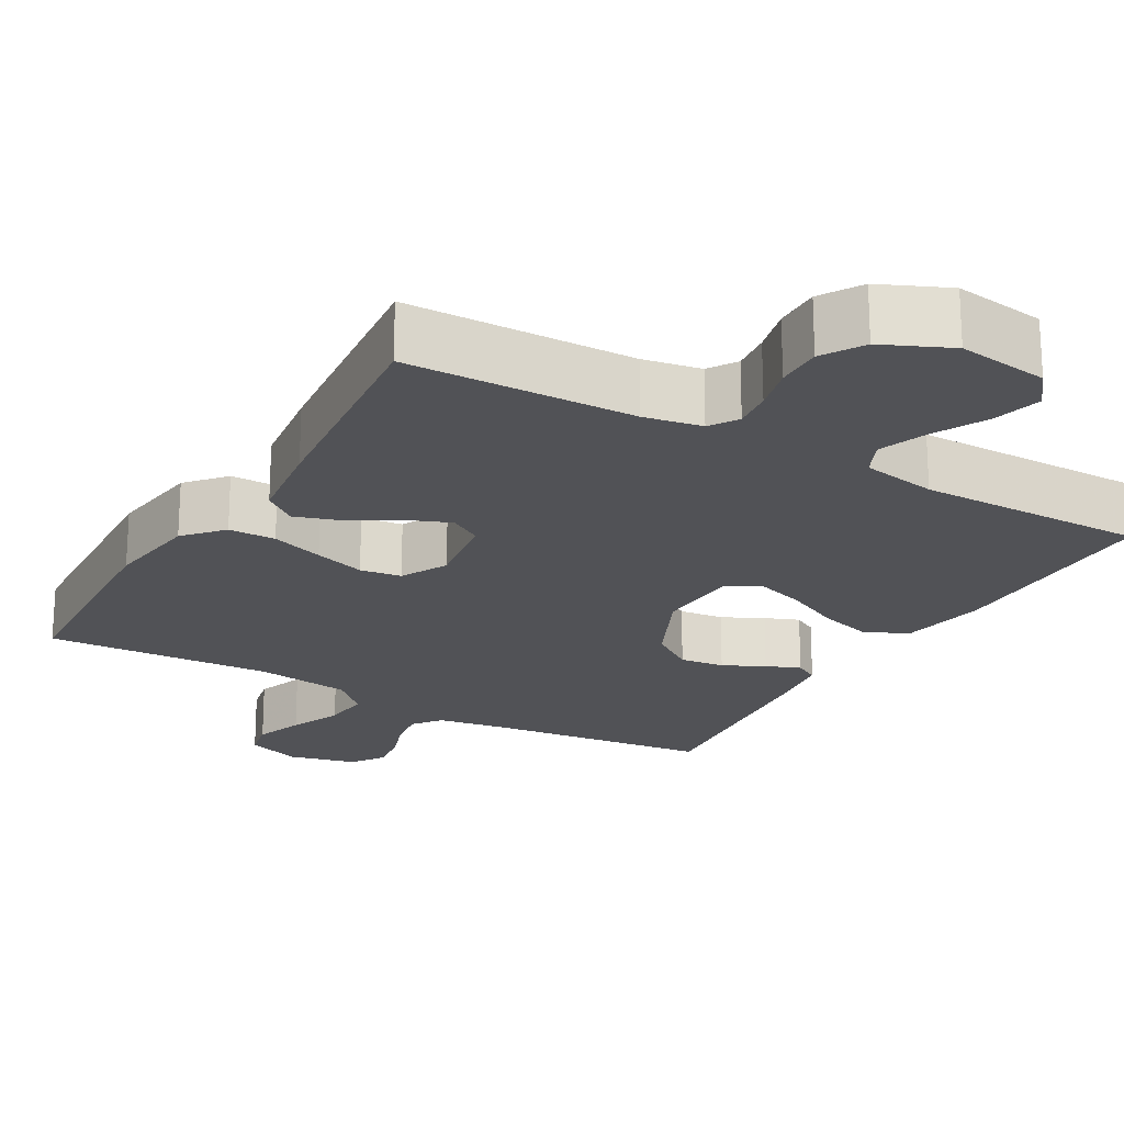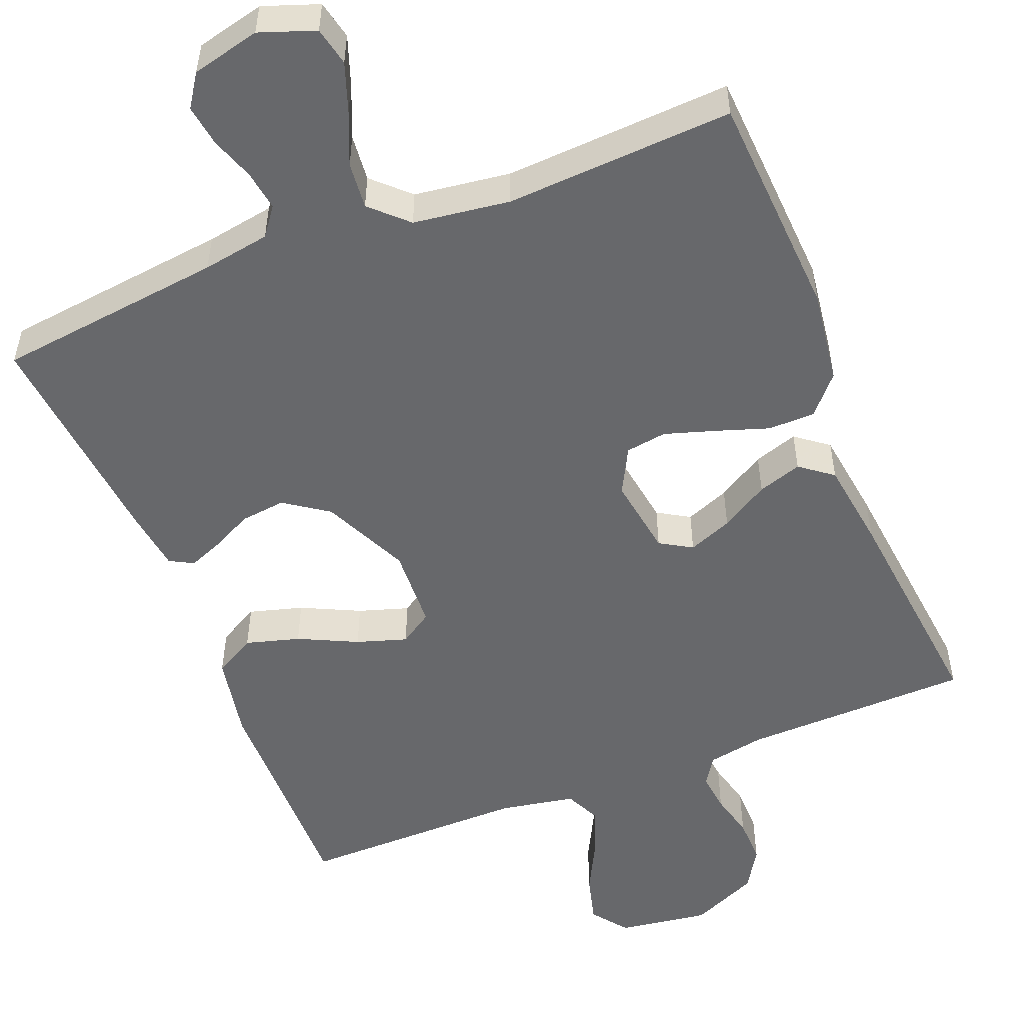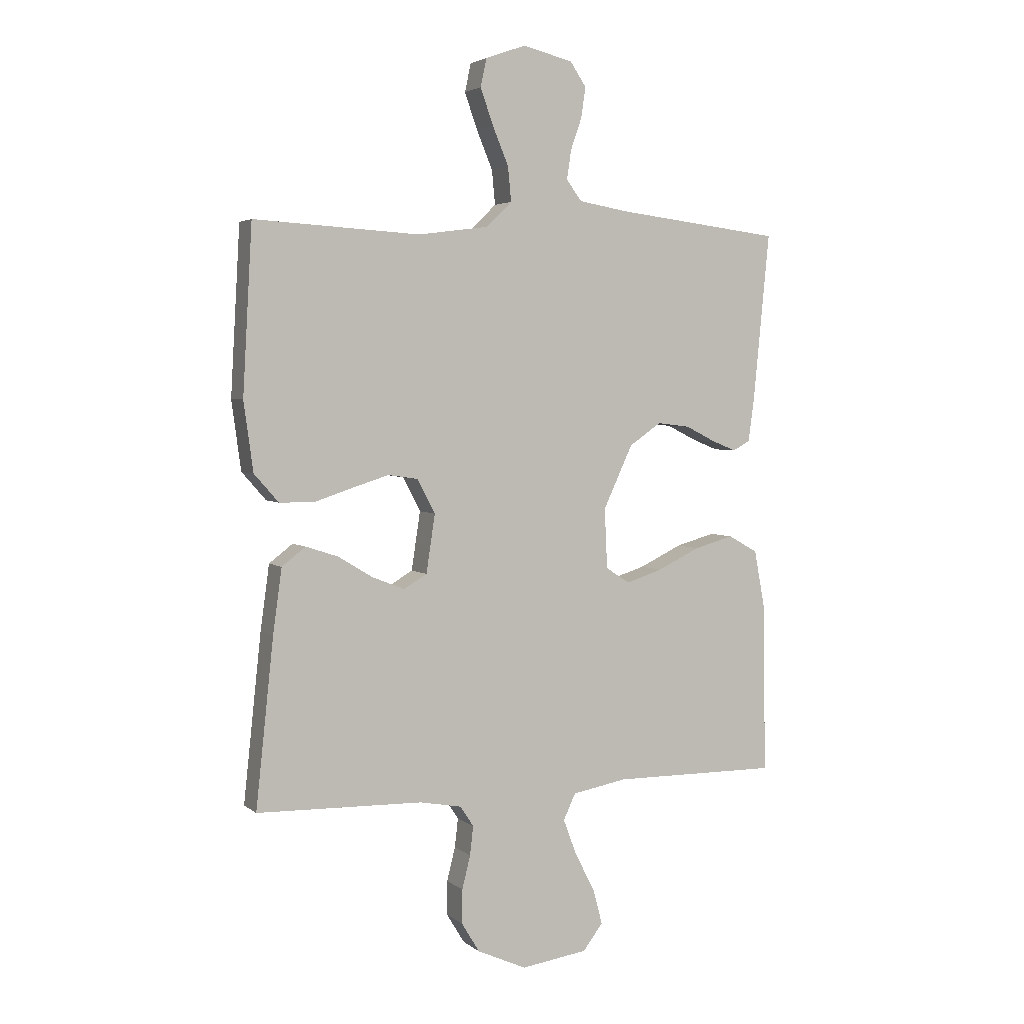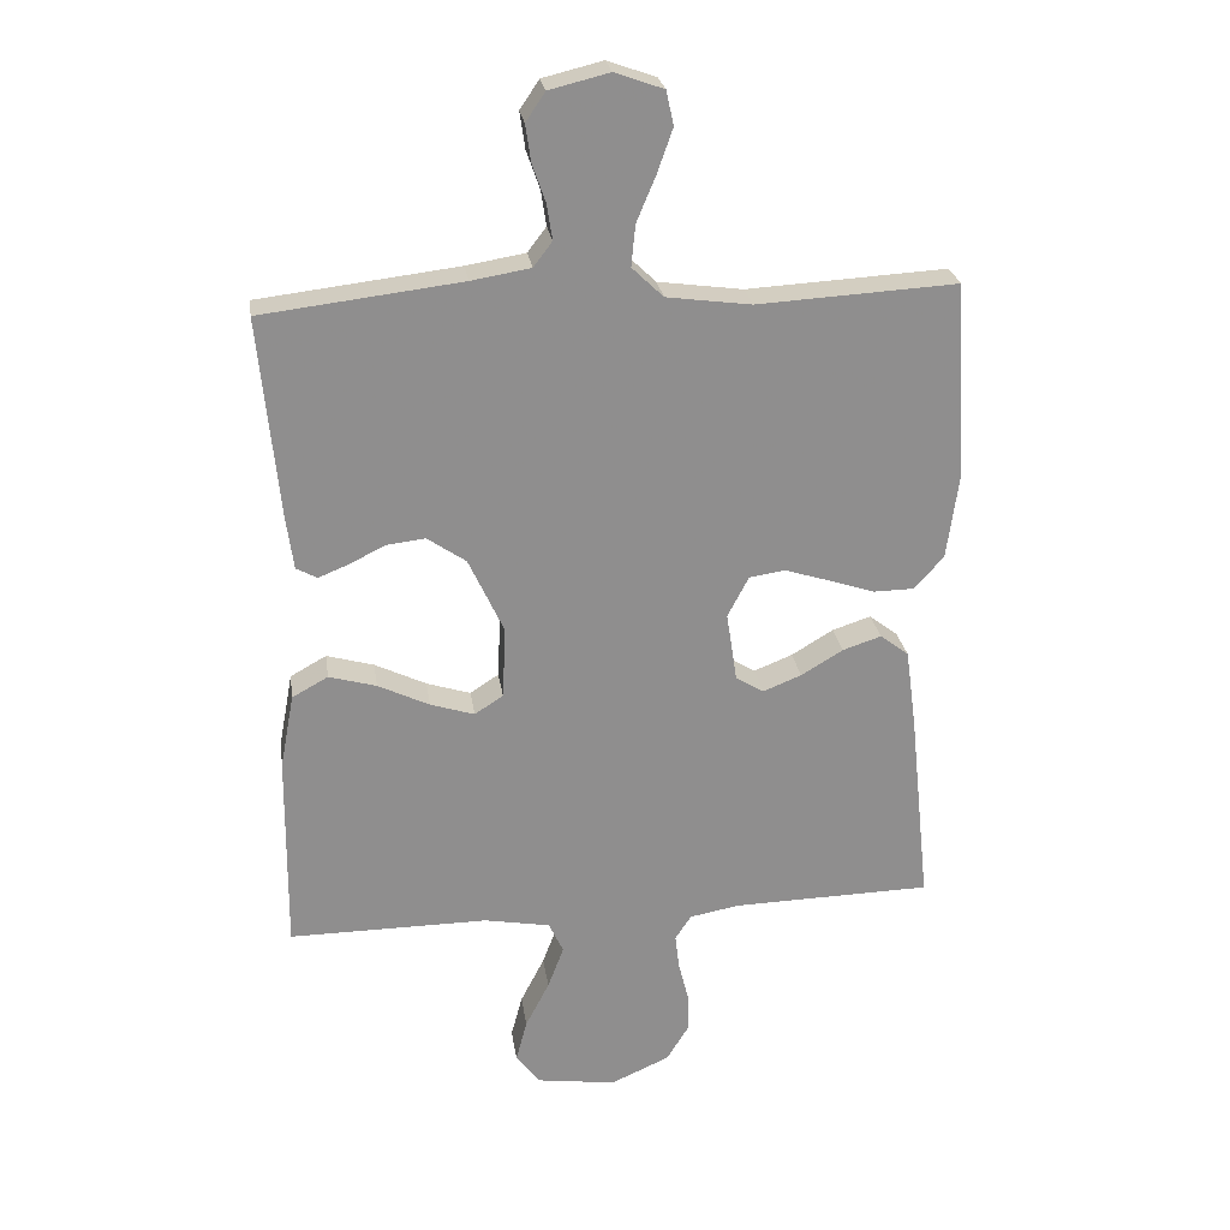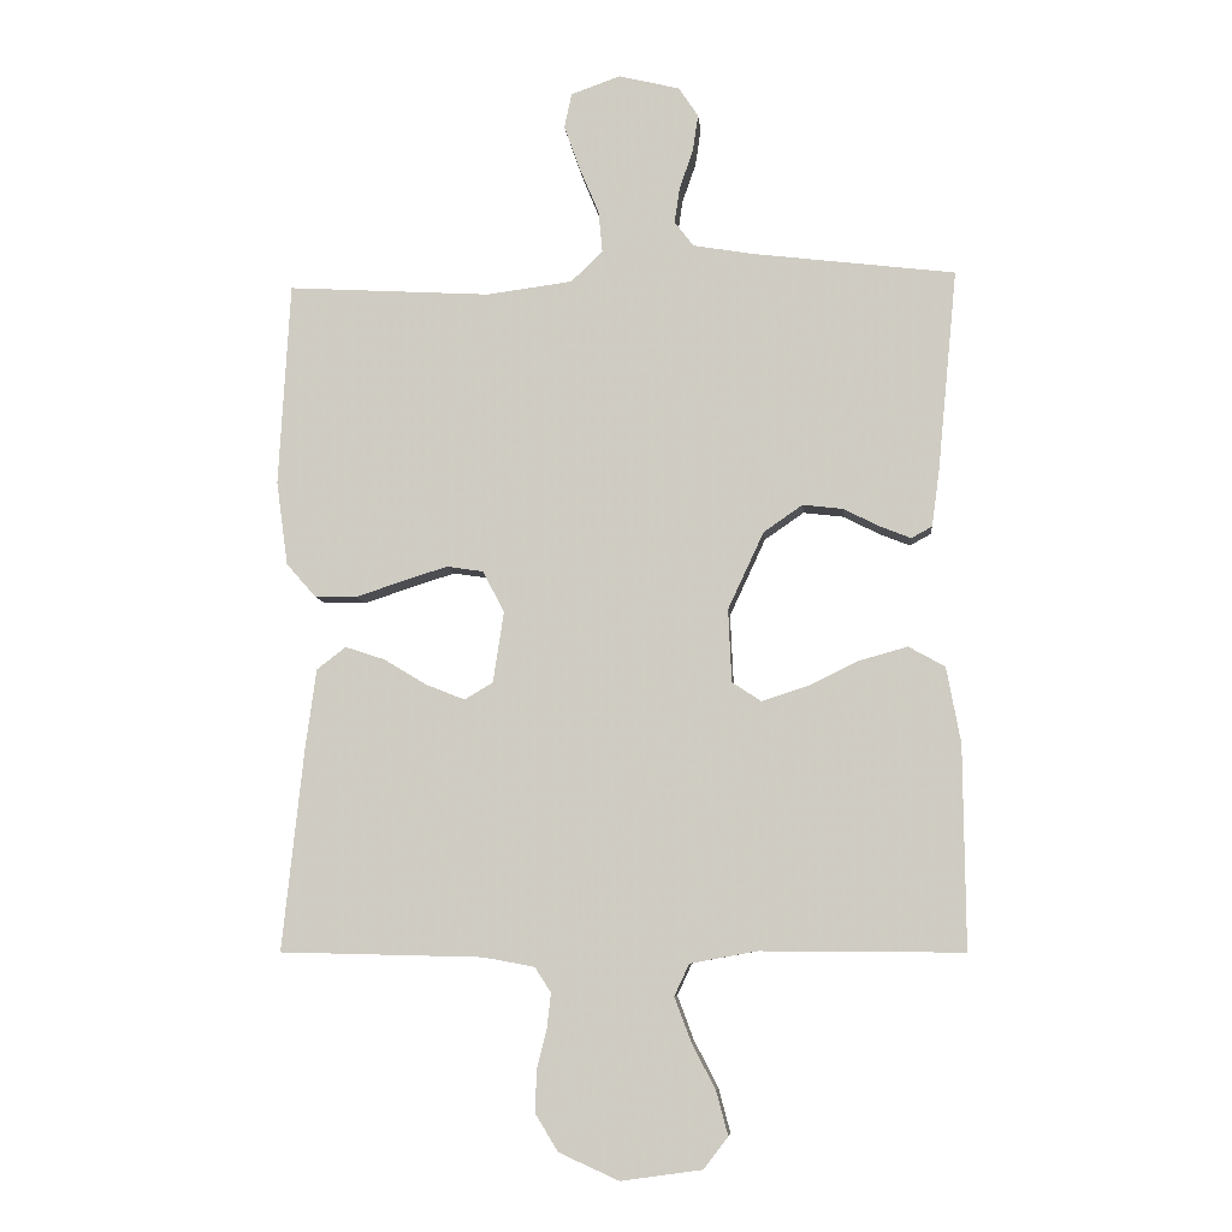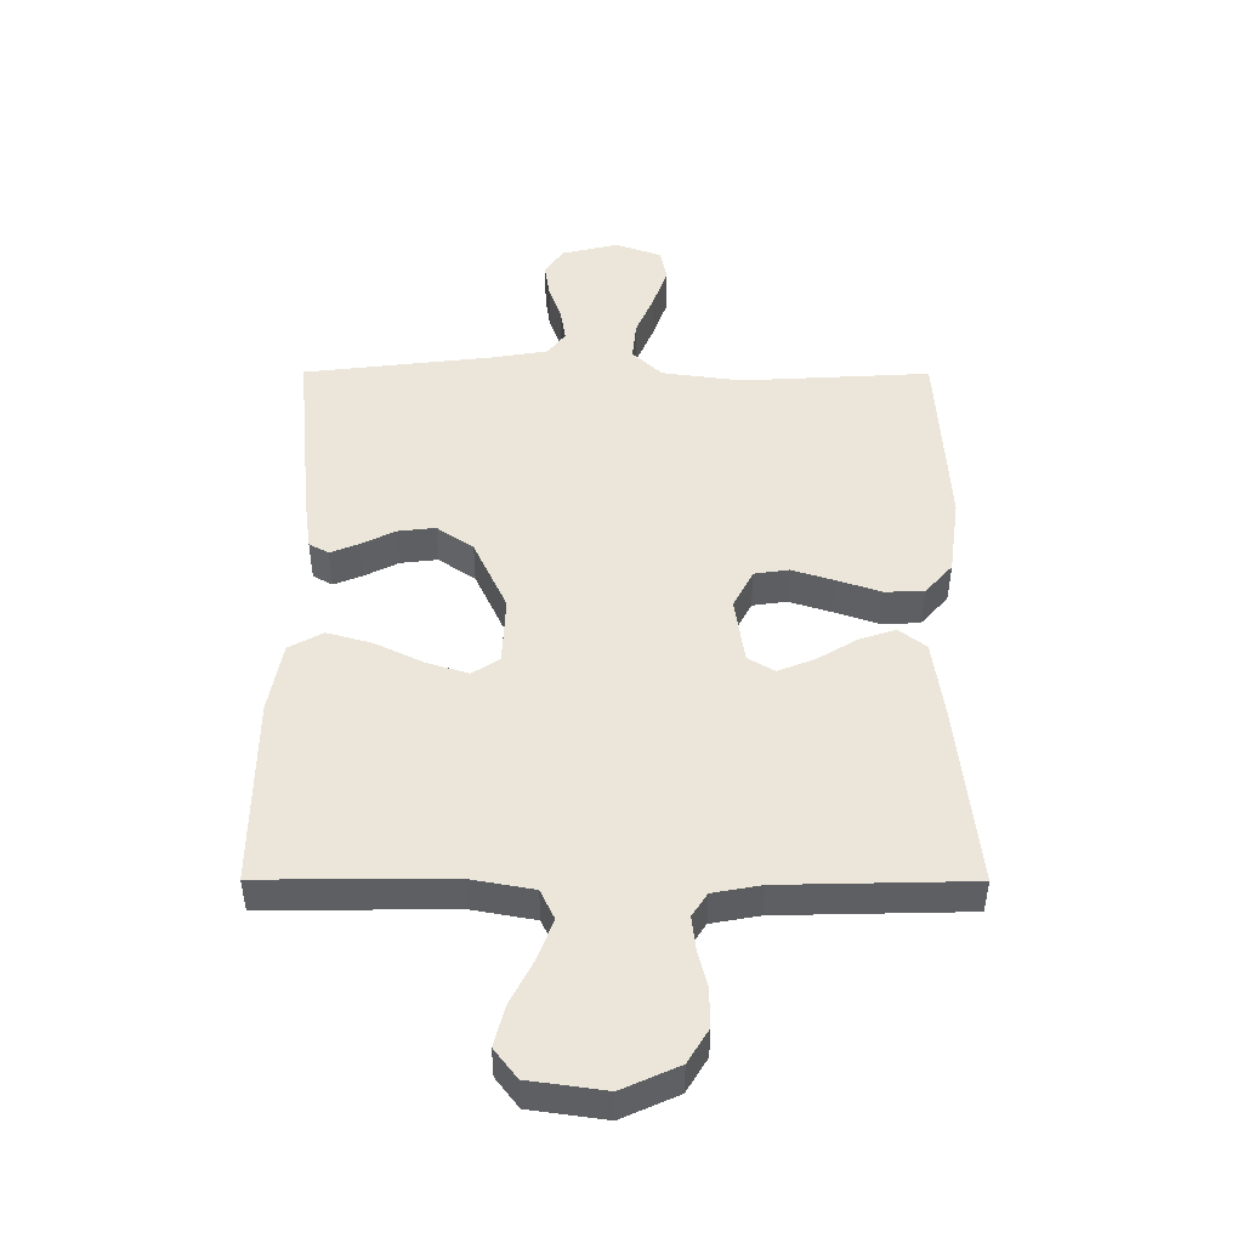
<metadata>
{"format":"obj","ext":"obj","renderer":"f3d","projection":"perspective","resolution":1024,"background":"white","views":[{"elev":-21.2,"azim":150.0,"up":"+Y"},{"elev":-52.5,"azim":21.7,"up":"+Y"},{"elev":3.6,"azim":155.7,"up":"+Z"},{"elev":25.4,"azim":-8.3,"up":"+Z"},{"elev":-7.4,"azim":-174.9,"up":"+Z"},{"elev":-42.0,"azim":-0.2,"up":"+Z"}]}
</metadata>
<code>
v 0.5 0.07 0.5
v 0.517 0.07 0.2
v 0.5 0.07 0.076
v 0.456 0.07 0.026
v 0.394 0.07 0.025
v 0.325 0.07 0.048
v 0.258 0.07 0.069
v 0.204 0.07 0.061
v 0.172 0.07 0
v 0.188 0.07 -0.105
v 0.23 0.07 -0.13
v 0.288 0.07 -0.107
v 0.351 0.07 -0.069
v 0.409 0.07 -0.05
v 0.452 0.07 -0.083
v 0.468 0.07 -0.2
v 0.5 0.07 -0.5
v 0.2 0.07 -0.507
v 0.124 0.07 -0.521
v 0.1 0.07 -0.558
v 0.106 0.07 -0.61
v 0.121 0.07 -0.67
v 0.122 0.07 -0.731
v 0.089 0.07 -0.785
v 0 0.07 -0.825
v -0.12 0.07 -0.808
v -0.156 0.07 -0.761
v -0.139 0.07 -0.697
v -0.103 0.07 -0.627
v -0.079 0.07 -0.563
v -0.101 0.07 -0.516
v -0.2 0.07 -0.498
v -0.5 0.07 -0.5
v -0.497 0.07 -0.2
v -0.476 0.07 -0.088
v -0.422 0.07 -0.058
v -0.351 0.07 -0.078
v -0.274 0.07 -0.115
v -0.208 0.07 -0.136
v -0.165 0.07 -0.108
v -0.16 0.07 0
v -0.213 0.07 0.114
v -0.271 0.07 0.154
v -0.33 0.07 0.147
v -0.384 0.07 0.12
v -0.429 0.07 0.102
v -0.46 0.07 0.119
v -0.471 0.07 0.2
v -0.5 0.07 0.5
v -0.2 0.07 0.536
v -0.111 0.07 0.551
v -0.083 0.07 0.588
v -0.091 0.07 0.641
v -0.111 0.07 0.698
v -0.119 0.07 0.753
v -0.09 0.07 0.796
v 0 0.07 0.818
v 0.073 0.07 0.792
v 0.084 0.07 0.741
v 0.061 0.07 0.676
v 0.032 0.07 0.607
v 0.026 0.07 0.545
v 0.073 0.07 0.5
v 0.2 0.07 0.483
v 0.5 0 0.5
v 0.517 0 0.2
v 0.5 0 0.076
v 0.456 0 0.026
v 0.394 0 0.025
v 0.325 0 0.048
v 0.258 0 0.069
v 0.204 0 0.061
v 0.172 0 0
v 0.188 0 -0.105
v 0.23 0 -0.13
v 0.288 0 -0.107
v 0.351 0 -0.069
v 0.409 0 -0.05
v 0.452 0 -0.083
v 0.468 0 -0.2
v 0.5 0 -0.5
v 0.2 0 -0.507
v 0.124 0 -0.521
v 0.1 0 -0.558
v 0.106 0 -0.61
v 0.121 0 -0.67
v 0.122 0 -0.731
v 0.089 0 -0.785
v 0 0 -0.825
v -0.12 0 -0.808
v -0.156 0 -0.761
v -0.139 0 -0.697
v -0.103 0 -0.627
v -0.079 0 -0.563
v -0.101 0 -0.516
v -0.2 0 -0.498
v -0.5 0 -0.5
v -0.497 0 -0.2
v -0.476 0 -0.088
v -0.422 0 -0.058
v -0.351 0 -0.078
v -0.274 0 -0.115
v -0.208 0 -0.136
v -0.165 0 -0.108
v -0.16 0 0
v -0.213 0 0.114
v -0.271 0 0.154
v -0.33 0 0.147
v -0.384 0 0.12
v -0.429 0 0.102
v -0.46 0 0.119
v -0.471 0 0.2
v -0.5 0 0.5
v -0.2 0 0.536
v -0.111 0 0.551
v -0.083 0 0.588
v -0.091 0 0.641
v -0.111 0 0.698
v -0.119 0 0.753
v -0.09 0 0.796
v 0 0 0.818
v 0.073 0 0.792
v 0.084 0 0.741
v 0.061 0 0.676
v 0.032 0 0.607
v 0.026 0 0.545
v 0.073 0 0.5
v 0.2 0 0.483
f 59 60 61
f 58 59 61
f 57 58 61
f 56 57 61
f 55 56 61
f 54 55 61
f 53 54 61
f 52 53 61 62
f 51 52 62 63
f 48 49 50
f 47 48 50
f 46 47 50
f 45 46 50
f 44 45 50
f 50 51 63
f 44 50 63
f 43 44 63
f 36 37 38
f 35 36 38
f 34 35 38
f 33 34 38
f 32 33 38
f 31 32 38 39
f 30 31 39 40
f 27 28 29
f 26 27 29
f 25 26 29
f 24 25 29
f 23 24 29
f 22 23 29
f 21 22 29
f 20 21 29 30
f 30 40 41
f 20 30 41
f 19 20 41
f 16 17 18
f 15 16 18
f 14 15 18
f 13 14 18
f 12 13 18
f 11 12 18 19
f 4 5 6
f 3 4 6
f 2 3 6
f 1 2 6
f 64 1 6
f 64 6 7
f 64 7 8
f 63 64 8
f 43 63 8
f 42 43 8
f 19 41 42
f 11 19 42
f 10 11 42
f 9 10 42
f 8 9 42
f 125 124 123
f 125 123 122
f 125 122 121
f 125 121 120
f 125 120 119
f 125 119 118
f 125 118 117
f 126 125 117 116
f 127 126 116 115
f 114 113 112
f 114 112 111
f 114 111 110
f 114 110 109
f 114 109 108
f 127 115 114
f 127 114 108
f 127 108 107
f 102 101 100
f 102 100 99
f 102 99 98
f 102 98 97
f 102 97 96
f 103 102 96 95
f 104 103 95 94
f 93 92 91
f 93 91 90
f 93 90 89
f 93 89 88
f 93 88 87
f 93 87 86
f 93 86 85
f 94 93 85 84
f 105 104 94
f 105 94 84
f 105 84 83
f 82 81 80
f 82 80 79
f 82 79 78
f 82 78 77
f 82 77 76
f 83 82 76 75
f 70 69 68
f 70 68 67
f 70 67 66
f 70 66 65
f 70 65 128
f 71 70 128
f 72 71 128
f 72 128 127
f 72 127 107
f 72 107 106
f 106 105 83
f 106 83 75
f 106 75 74
f 106 74 73
f 106 73 72
f 1 65 66 2
f 2 66 67 3
f 3 67 68 4
f 4 68 69 5
f 5 69 70 6
f 6 70 71 7
f 7 71 72 8
f 8 72 73 9
f 9 73 74 10
f 10 74 75 11
f 11 75 76 12
f 12 76 77 13
f 13 77 78 14
f 14 78 79 15
f 15 79 80 16
f 16 80 81 17
f 17 81 82 18
f 18 82 83 19
f 19 83 84 20
f 20 84 85 21
f 21 85 86 22
f 22 86 87 23
f 23 87 88 24
f 24 88 89 25
f 25 89 90 26
f 26 90 91 27
f 27 91 92 28
f 28 92 93 29
f 29 93 94 30
f 30 94 95 31
f 31 95 96 32
f 32 96 97 33
f 33 97 98 34
f 34 98 99 35
f 35 99 100 36
f 36 100 101 37
f 37 101 102 38
f 38 102 103 39
f 39 103 104 40
f 40 104 105 41
f 41 105 106 42
f 42 106 107 43
f 43 107 108 44
f 44 108 109 45
f 45 109 110 46
f 46 110 111 47
f 47 111 112 48
f 48 112 113 49
f 49 113 114 50
f 50 114 115 51
f 51 115 116 52
f 52 116 117 53
f 53 117 118 54
f 54 118 119 55
f 55 119 120 56
f 56 120 121 57
f 57 121 122 58
f 58 122 123 59
f 59 123 124 60
f 60 124 125 61
f 61 125 126 62
f 62 126 127 63
f 63 127 128 64
f 64 128 65 1

</code>
